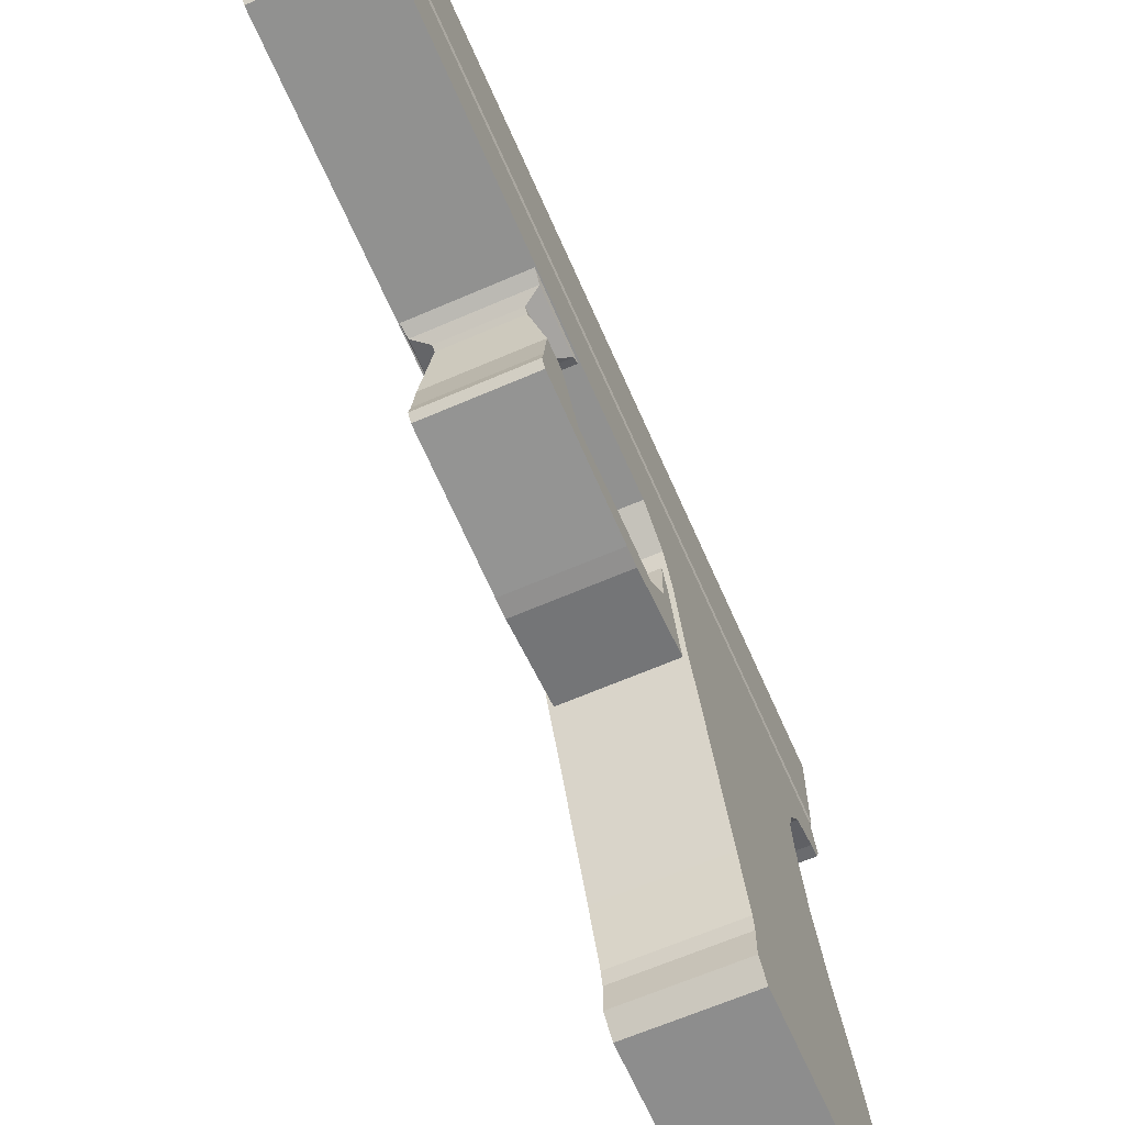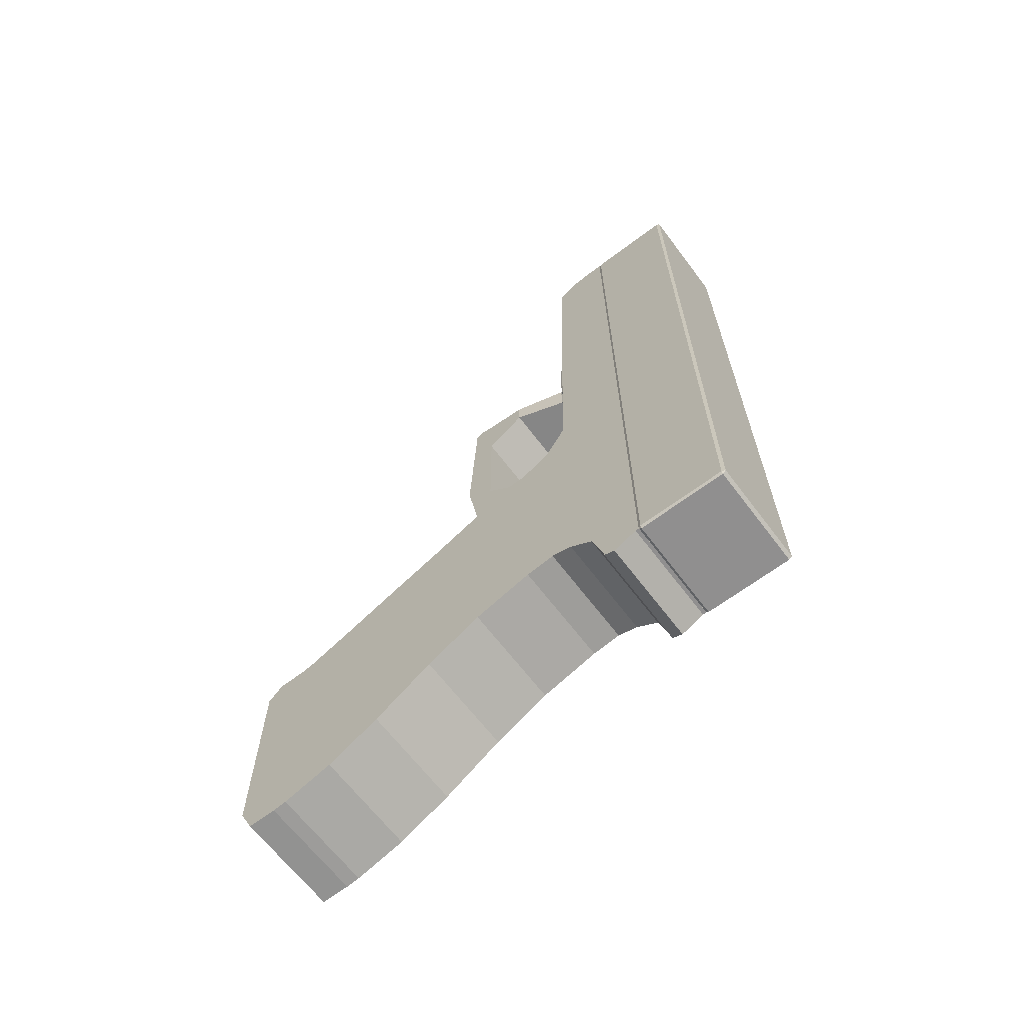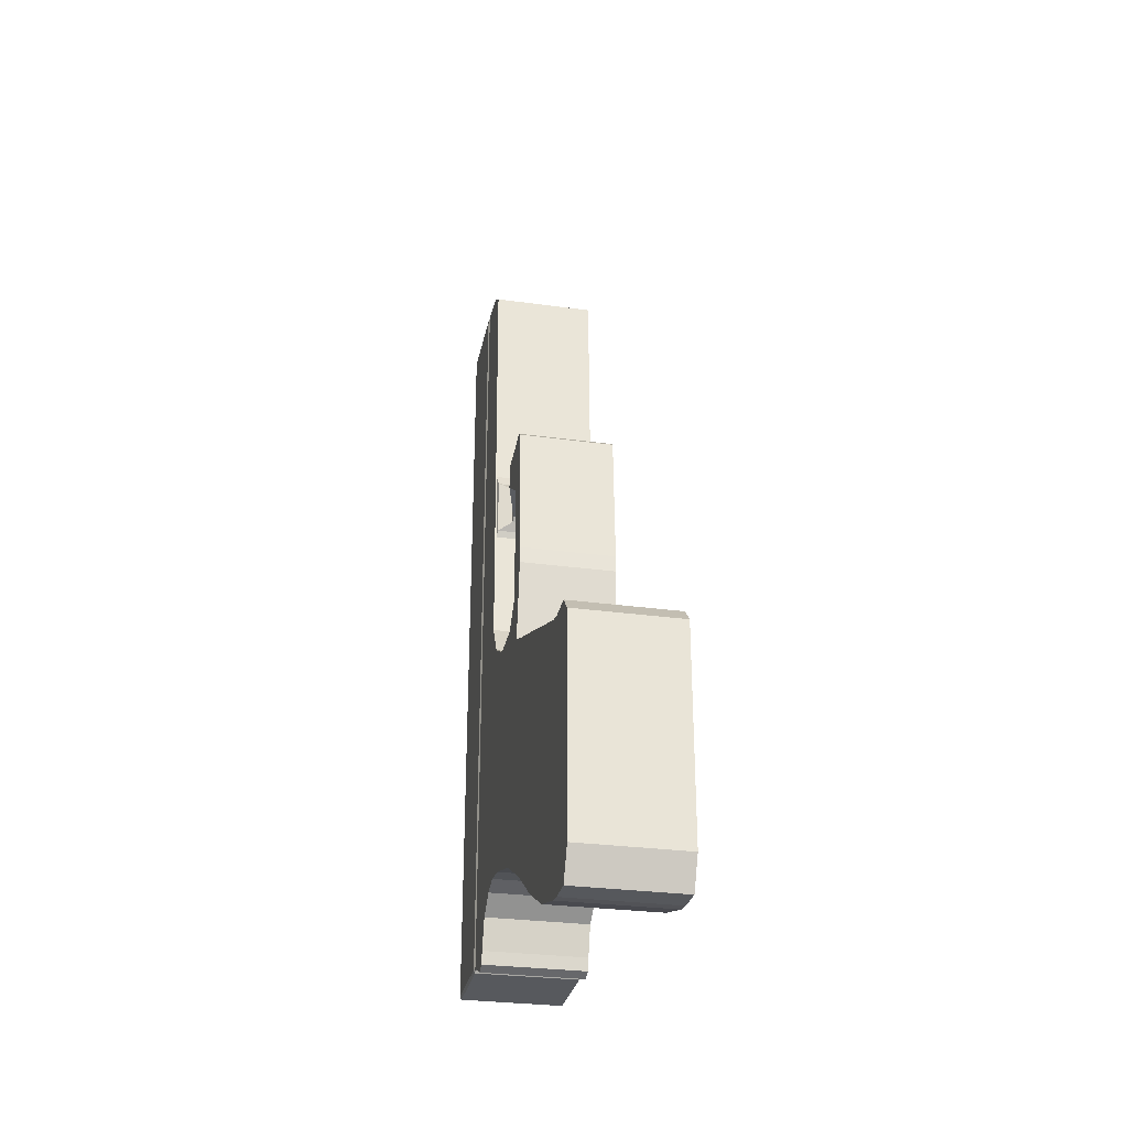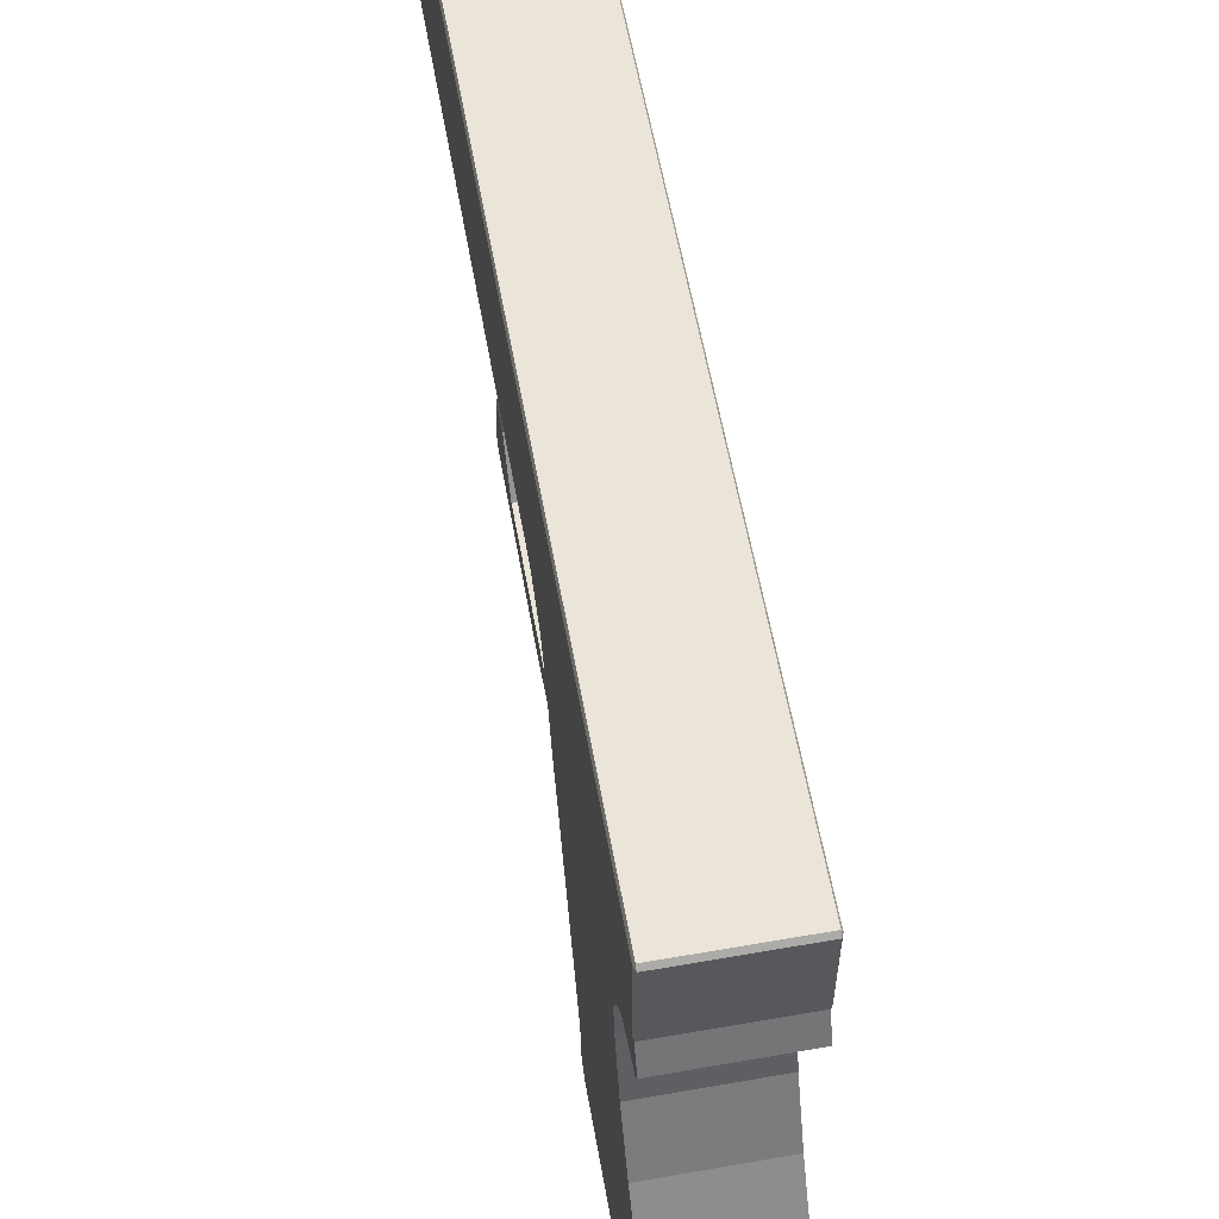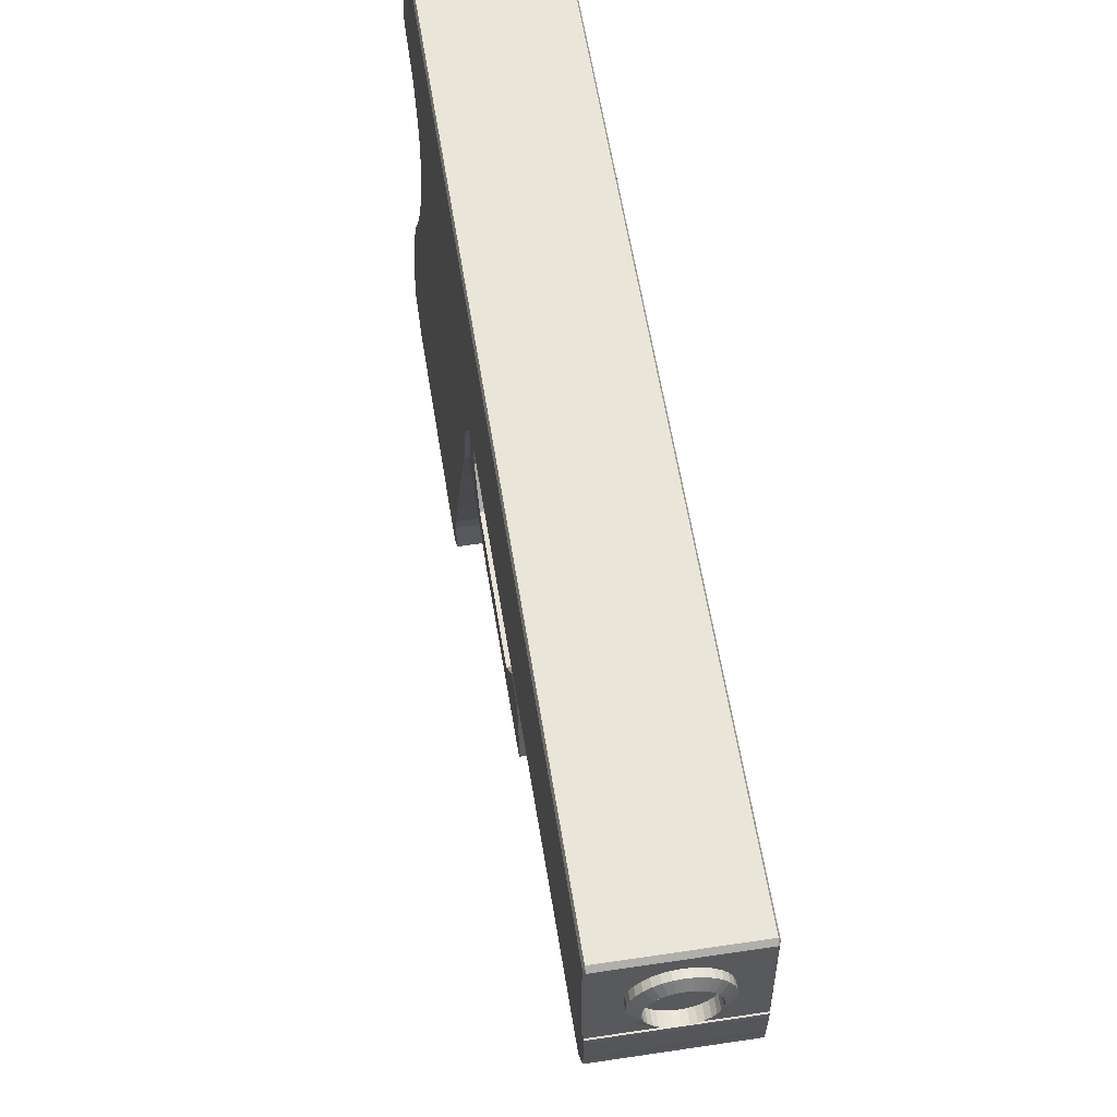
<metadata>
{"format":"obj","ext":"obj","renderer":"f3d","projection":"perspective","resolution":1024,"background":"white","views":[{"elev":-64.6,"azim":23.6,"up":"+Y"},{"elev":-65.4,"azim":127.1,"up":"+Z"},{"elev":-29.6,"azim":-11.4,"up":"+Z"},{"elev":59.3,"azim":169.8,"up":"+Y"},{"elev":57.8,"azim":-8.9,"up":"+Y"}]}
</metadata>
<code>
o Handle_Cube
v 0.0907 0.1174 -0.8014
v 0.0907 0.03159 -0.8267
v 0.0907 0.1174 -0.3557
v 0.0907 0.03159 -0.3897
v -0.0907 0.1174 -0.8014
v -0.0907 0.03159 -0.8267
v -0.0907 0.1174 -0.3557
v -0.0907 0.03159 -0.3897
v 0.0907 0.008238 -0.8297
v 0.0907 0.008238 -0.3945
v -0.0907 0.008238 -0.8297
v -0.0907 0.008238 -0.3945
v 0.0907 0.008238 -0.8297
v 0.0907 0.008238 -0.3945
v -0.0907 0.008238 -0.8297
v -0.0907 0.008238 -0.3945
v 0.0907 -0.03995 -0.8309
v 0.0907 -0.03995 -0.3945
v -0.0907 -0.03995 -0.8309
v -0.0907 -0.03995 -0.3945
v 0.0907 -0.06518 -0.7787
v 0.0907 -0.06518 -0.4209
v -0.0907 -0.06518 -0.7787
v -0.0907 -0.06518 -0.4209
v 0.0907 0.2077 -0.7547
v 0.0907 0.2077 -0.3187
v -0.0907 0.2077 -0.7547
v -0.0907 0.2077 -0.3187
v 0.0907 0.3096 -0.6883
v 0.0907 0.3096 -0.2781
v -0.0907 0.3096 -0.6883
v -0.0907 0.3096 -0.2781
v 0.0907 0.4059 -0.6386
v 0.0907 0.4059 -0.2366
v -0.0907 0.4059 -0.6386
v -0.0907 0.4059 -0.2366
v 0.0907 0.5068 -0.6077
v 0.0907 0.5068 -0.2056
v -0.0907 0.5068 -0.6077
v -0.0907 0.5068 -0.2056
v 0.0907 0.5565 -0.6011
v 0.0907 0.5565 -0.177
v -0.0907 0.5565 -0.6011
v -0.0907 0.5565 -0.177
v 0.0907 0.5923 -0.612
v 0.0907 0.5923 -0.1186
v -0.0907 0.5923 -0.612
v -0.0907 0.5923 -0.1186
v 0.0907 0.6314 -0.6413
v 0.0907 0.6125 0.6309
v -0.0907 0.6314 -0.6413
v -0.0907 0.6125 0.6309
v 0.0907 0.6476 -0.6941
v 0.0907 0.6476 0.656
v -0.0907 0.6476 -0.6941
v -0.0907 0.6476 0.656
v 0.0907 0.6525 -0.7163
v 0.0907 0.6525 0.656
v -0.0907 0.6525 -0.7163
v -0.0907 0.6525 0.656
v 0.0907 0.6708 -0.724
v 0.0907 0.6708 0.6584
v -0.0907 0.6708 -0.724
v -0.0907 0.6708 0.6584
v 0.0907 0.7116 -0.705
v 0.0907 0.7116 0.6613
v -0.0907 0.7116 -0.705
v -0.0907 0.7116 0.6613
v 0.0907 0.718 -0.705
v 0.0907 0.718 0.6613
v -0.0907 0.718 -0.705
v -0.0907 0.718 0.6613
f 5 7 28 27
f 4 3 7 8
f 8 7 5 6
f 8 6 11 12
f 2 1 3 4
f 6 5 1 2
f 11 9 13 15
f 2 4 10 9
f 6 2 9 11
f 4 8 12 10
f 14 16 20 18
f 10 12 16 14
f 12 11 15 16
f 9 10 14 13
f 17 18 22 21
f 16 15 19 20
f 13 14 18 17
f 15 13 17 19
f 23 21 22 24
f 19 17 21 23
f 18 20 24 22
f 20 19 23 24
f 27 28 32 31
f 3 1 25 26
f 1 5 27 25
f 7 3 26 28
f 29 31 35 33
f 28 26 30 32
f 25 27 31 29
f 26 25 29 30
f 35 36 40 39
f 30 29 33 34
f 31 32 36 35
f 32 30 34 36
f 40 38 42 44
f 36 34 38 40
f 33 35 39 37
f 34 33 37 38
f 41 43 47 45
f 37 39 43 41
f 38 37 41 42
f 39 40 44 43
f 47 48 52 51
f 42 41 45 46
f 43 44 48 47
f 44 42 46 48
f 49 51 55 53
f 48 46 50 52
f 45 47 51 49
f 46 45 49 50
f 54 53 57 58
f 50 49 53 54
f 51 52 56 55
f 52 50 54 56
f 59 60 64 63
f 55 56 60 59
f 56 54 58 60
f 53 55 59 57
f 61 63 67 65
f 60 58 62 64
f 57 59 63 61
f 58 57 61 62
f 67 68 72 71
f 62 61 65 66
f 63 64 68 67
f 64 62 66 68
f 69 71 72 70
f 68 66 70 72
f 65 67 71 69
f 66 65 69 70
o Canon_Cube.001
v -0.09025 0.7164 0.6551
v -0.09025 0.7221 0.6608
v -0.09263 0.7221 0.6551
v -0.09025 0.8722 0.6608
v -0.09025 0.878 0.6551
v -0.09263 0.8722 0.6551
v -0.09025 0.7164 -0.7033
v -0.09263 0.7221 -0.7033
v -0.09025 0.7221 -0.709
v -0.09025 0.878 -0.7033
v -0.09025 0.8722 -0.709
v -0.09263 0.8722 -0.7033
v 0.09025 0.7164 0.6551
v 0.09263 0.7221 0.6551
v 0.09025 0.7221 0.6608
v 0.09025 0.878 0.6551
v 0.09025 0.8722 0.6608
v 0.09263 0.8722 0.6551
v 0.09025 0.7164 -0.7033
v 0.09025 0.7221 -0.709
v 0.09263 0.7221 -0.7033
v 0.09025 0.878 -0.7033
v 0.09263 0.8722 -0.7033
v 0.09025 0.8722 -0.709
f 87 89 76 74
f 93 95 90 86
f 94 82 77 88
f 75 78 84 80
f 81 83 96 92
f 73 74 75
f 76 77 78
f 79 80 81
f 82 83 84
f 85 86 87
f 88 89 90
f 91 92 93
f 94 95 96
f 79 73 75 80
f 74 76 78 75
f 77 82 84 78
f 83 81 80 84
f 91 79 81 92
f 82 94 96 83
f 95 93 92 96
f 85 91 93 86
f 94 88 90 95
f 89 87 86 90
f 73 85 87 74
f 88 77 76 89
f 79 91 85 73
o Barrel_Cylinder
v -0 0.8527 -0.675
v 0 0.8389 0.6782
v 0.01049 0.8517 -0.675
v 0.007802 0.8381 0.6782
v 0.02058 0.8486 -0.675
v 0.0153 0.8359 0.6782
v 0.02988 0.8436 -0.675
v 0.02222 0.8322 0.6782
v 0.03803 0.8369 -0.675
v 0.02828 0.8272 0.6782
v 0.04472 0.8288 -0.675
v 0.03325 0.8211 0.6782
v 0.04969 0.8195 -0.675
v 0.03695 0.8142 0.6782
v 0.05275 0.8094 -0.675
v 0.03923 0.8067 0.6782
v 0.05378 0.7989 -0.675
v 0.03999 0.7989 0.6782
v 0.05275 0.7884 -0.675
v 0.03923 0.7911 0.6782
v 0.04969 0.7783 -0.675
v 0.03695 0.7836 0.6782
v 0.04472 0.769 -0.675
v 0.03325 0.7767 0.6782
v 0.03803 0.7609 -0.675
v 0.02828 0.7706 0.6782
v 0.02988 0.7542 -0.675
v 0.02222 0.7656 0.6782
v 0.02058 0.7492 -0.675
v 0.0153 0.762 0.6782
v 0.01049 0.7462 -0.675
v 0.007802 0.7597 0.6782
v -0 0.7451 -0.675
v -0 0.7589 0.6782
v -0.01049 0.7462 -0.675
v -0.007802 0.7597 0.6782
v -0.02058 0.7492 -0.675
v -0.0153 0.762 0.6782
v -0.02988 0.7542 -0.675
v -0.02222 0.7656 0.6782
v -0.03803 0.7609 -0.675
v -0.02828 0.7706 0.6782
v -0.04472 0.769 -0.675
v -0.03325 0.7767 0.6782
v -0.04969 0.7783 -0.675
v -0.03695 0.7836 0.6782
v -0.05275 0.7884 -0.675
v -0.03923 0.7911 0.6782
v -0.05378 0.7989 -0.675
v -0.03999 0.7989 0.6782
v -0.05275 0.8094 -0.675
v -0.03923 0.8067 0.6782
v -0.04969 0.8195 -0.675
v -0.03695 0.8142 0.6782
v -0.04472 0.8288 -0.675
v -0.03325 0.8211 0.6782
v -0.03803 0.8369 -0.675
v -0.02828 0.8272 0.6782
v -0.02988 0.8436 -0.675
v -0.02222 0.8322 0.6782
v -0.02058 0.8486 -0.675
v -0.0153 0.8359 0.6782
v -0.01049 0.8517 -0.675
v -0.007802 0.8381 0.6782
v -0 0.8527 0.671
v 0.01049 0.8517 0.671
v 0.02058 0.8486 0.671
v 0.02988 0.8436 0.671
v 0.03803 0.8369 0.671
v 0.04472 0.8288 0.671
v 0.04969 0.8195 0.671
v 0.05275 0.8094 0.671
v 0.05378 0.7989 0.671
v 0.05275 0.7884 0.671
v 0.04969 0.7783 0.671
v 0.04472 0.769 0.671
v 0.03803 0.7609 0.671
v 0.02988 0.7542 0.671
v 0.02058 0.7492 0.671
v 0.01049 0.7462 0.671
v -0 0.7451 0.671
v -0.01049 0.7462 0.671
v -0.02058 0.7492 0.671
v -0.02988 0.7542 0.671
v -0.03803 0.7609 0.671
v -0.04472 0.769 0.671
v -0.04969 0.7783 0.671
v -0.05275 0.7884 0.671
v -0.05378 0.7989 0.671
v -0.05275 0.8094 0.671
v -0.04969 0.8195 0.671
v -0.04472 0.8288 0.671
v -0.03803 0.8369 0.671
v -0.02988 0.8436 0.671
v -0.02058 0.8486 0.671
v -0.01049 0.8517 0.671
v 0.007802 0.8381 -0.5872
v 0 0.8389 -0.5872
v 0.0153 0.8359 -0.5872
v 0.02222 0.8322 -0.5872
v 0.02828 0.8272 -0.5872
v 0.03325 0.8211 -0.5872
v 0.03695 0.8142 -0.5872
v 0.03923 0.8067 -0.5872
v 0.03999 0.7989 -0.5872
v 0.03923 0.7911 -0.5872
v 0.03695 0.7836 -0.5872
v 0.03325 0.7767 -0.5872
v 0.02828 0.7706 -0.5872
v 0.02222 0.7656 -0.5872
v 0.0153 0.762 -0.5872
v 0.007802 0.7597 -0.5872
v -0 0.7589 -0.5872
v -0.007802 0.7597 -0.5872
v -0.0153 0.762 -0.5872
v -0.02222 0.7656 -0.5872
v -0.02828 0.7706 -0.5872
v -0.03325 0.7767 -0.5872
v -0.03695 0.7836 -0.5872
v -0.03923 0.7911 -0.5872
v -0.03999 0.7989 -0.5872
v -0.03923 0.8067 -0.5872
v -0.03695 0.8142 -0.5872
v -0.03325 0.8211 -0.5872
v -0.02828 0.8272 -0.5872
v -0.02222 0.8322 -0.5872
v -0.0153 0.8359 -0.5872
v -0.007802 0.8381 -0.5872
f 161 98 100 162
f 162 100 102 163
f 163 102 104 164
f 164 104 106 165
f 165 106 108 166
f 166 108 110 167
f 167 110 112 168
f 168 112 114 169
f 169 114 116 170
f 170 116 118 171
f 171 118 120 172
f 172 120 122 173
f 173 122 124 174
f 174 124 126 175
f 175 126 128 176
f 176 128 130 177
f 177 130 132 178
f 178 132 134 179
f 179 134 136 180
f 180 136 138 181
f 181 138 140 182
f 182 140 142 183
f 183 142 144 184
f 184 144 146 185
f 185 146 148 186
f 186 148 150 187
f 187 150 152 188
f 188 152 154 189
f 189 154 156 190
f 190 156 158 191
f 142 140 214 215
f 191 158 160 192
f 192 160 98 161
f 97 99 101 103 105 107 109 111 113 115 117 119 121 123 125 127 129 131 133 135 137 139 141 143 145 147 149 151 153 155 157 159
f 159 192 161 97
f 157 191 192 159
f 155 190 191 157
f 153 189 190 155
f 151 188 189 153
f 149 187 188 151
f 147 186 187 149
f 145 185 186 147
f 143 184 185 145
f 141 183 184 143
f 139 182 183 141
f 137 181 182 139
f 135 180 181 137
f 133 179 180 135
f 131 178 179 133
f 129 177 178 131
f 127 176 177 129
f 125 175 176 127
f 123 174 175 125
f 121 173 174 123
f 119 172 173 121
f 117 171 172 119
f 115 170 171 117
f 113 169 170 115
f 111 168 169 113
f 109 167 168 111
f 107 166 167 109
f 105 165 166 107
f 103 164 165 105
f 101 163 164 103
f 99 162 163 101
f 97 161 162 99
f 193 194 224 223 222 221 220 219 218 217 216 215 214 213 212 211 210 209 208 207 206 205 204 203 202 201 200 199 198 197 196 195
f 160 158 223 224
f 116 114 201 202
f 134 132 210 211
f 152 150 219 220
f 108 106 197 198
f 126 124 206 207
f 144 142 215 216
f 100 98 194 193
f 98 160 224 194
f 118 116 202 203
f 136 134 211 212
f 154 152 220 221
f 110 108 198 199
f 128 126 207 208
f 146 144 216 217
f 102 100 193 195
f 120 118 203 204
f 138 136 212 213
f 156 154 221 222
f 112 110 199 200
f 130 128 208 209
f 148 146 217 218
f 104 102 195 196
f 122 120 204 205
f 140 138 213 214
f 158 156 222 223
f 114 112 200 201
f 132 130 209 210
f 150 148 218 219
f 106 104 196 197
f 124 122 205 206
o Cube_Cube.002
v -0.08374 0.4881 0.1603
v -0.09029 0.6052 0.2191
v -0.08374 0.4881 0.1178
v -0.09029 0.6052 0.05899
v 0.08374 0.4881 0.1603
v 0.09029 0.6052 0.2191
v 0.08374 0.4881 0.1178
v 0.09029 0.6052 0.05899
v -0.08628 0.5928 0.1897
v -0.08628 0.5928 0.08837
v 0.08628 0.5928 0.08837
v 0.08628 0.5928 0.1897
v -0.06125 0.5817 0.1031
v 0.06125 0.5817 0.1031
v 0.06125 0.5817 0.175
v -0.06125 0.5817 0.175
v -0.06068 0.5752 0.1104
v 0.06068 0.5752 0.1104
v 0.06068 0.5752 0.1676
v -0.06068 0.5752 0.1676
v -0.08374 0.4198 0.1689
v -0.08374 0.4198 0.06909
v 0.08374 0.4198 0.1689
v 0.08374 0.4198 0.06909
v -0.08374 0.3948 0.1737
v -0.08374 0.3948 0.06909
v 0.08374 0.3948 0.1737
v 0.08374 0.3948 0.06909
v -0.08374 0.4198 -0.2517
v 0.08374 0.4198 -0.2517
v -0.08374 0.3948 -0.2517
v 0.08374 0.3948 -0.2517
v -0.08374 0.3829 0.1642
v -0.08374 0.3782 0.06902
v 0.08374 0.3829 0.1642
v 0.08374 0.3782 0.06902
v -0.08374 0.3706 -0.1015
v 0.08374 0.3706 -0.1015
v 0.08374 0.3948 -0.1468
v 0.08374 0.4198 -0.1468
v -0.08374 0.4198 -0.1468
v -0.08374 0.3948 -0.1468
v 0.08374 0.3712 -0.07175
v -0.08374 0.3712 -0.07175
v -0.08374 0.4632 -0.2517
v 0.08374 0.4632 -0.2517
v 0.08374 0.4632 -0.1885
v -0.08374 0.4632 -0.1885
v -0.08374 0.5573 -0.2517
v 0.08374 0.5573 -0.2517
v 0.08374 0.5573 -0.1885
v -0.08374 0.5573 -0.1885
f 233 226 228 234
f 234 228 232 235
f 235 232 230 236
f 236 230 226 233
f 227 231 248 246
f 232 228 226 230
f 239 236 233 240
f 238 235 236 239
f 237 234 235 238
f 240 233 234 237
f 244 240 237 241
f 241 237 238 242
f 242 238 239 243
f 243 239 240 244
f 229 243 244 225
f 231 242 243 229
f 227 241 242 231
f 225 244 241 227
f 247 245 249 251
f 225 227 246 245
f 231 229 247 248
f 229 225 245 247
f 252 251 259 260
f 264 263 256 254
f 248 247 251 252
f 245 246 250 249
f 253 254 256 255
f 264 254 270 271
f 266 265 253 255
f 266 255 261 268
f 258 260 259 257
f 267 268 261 262
f 249 250 258 257
f 255 256 262 261
f 251 249 257 259
f 263 252 260 267
f 256 263 267 262
f 260 258 268 267
f 250 266 268 258
f 250 246 265 266
f 246 248 264 265
f 248 252 263 264
f 269 272 276 273
f 265 264 271 272
f 254 253 269 270
f 253 265 272 269
f 276 275 274 273
f 270 269 273 274
f 272 271 275 276
f 271 270 274 275

</code>
